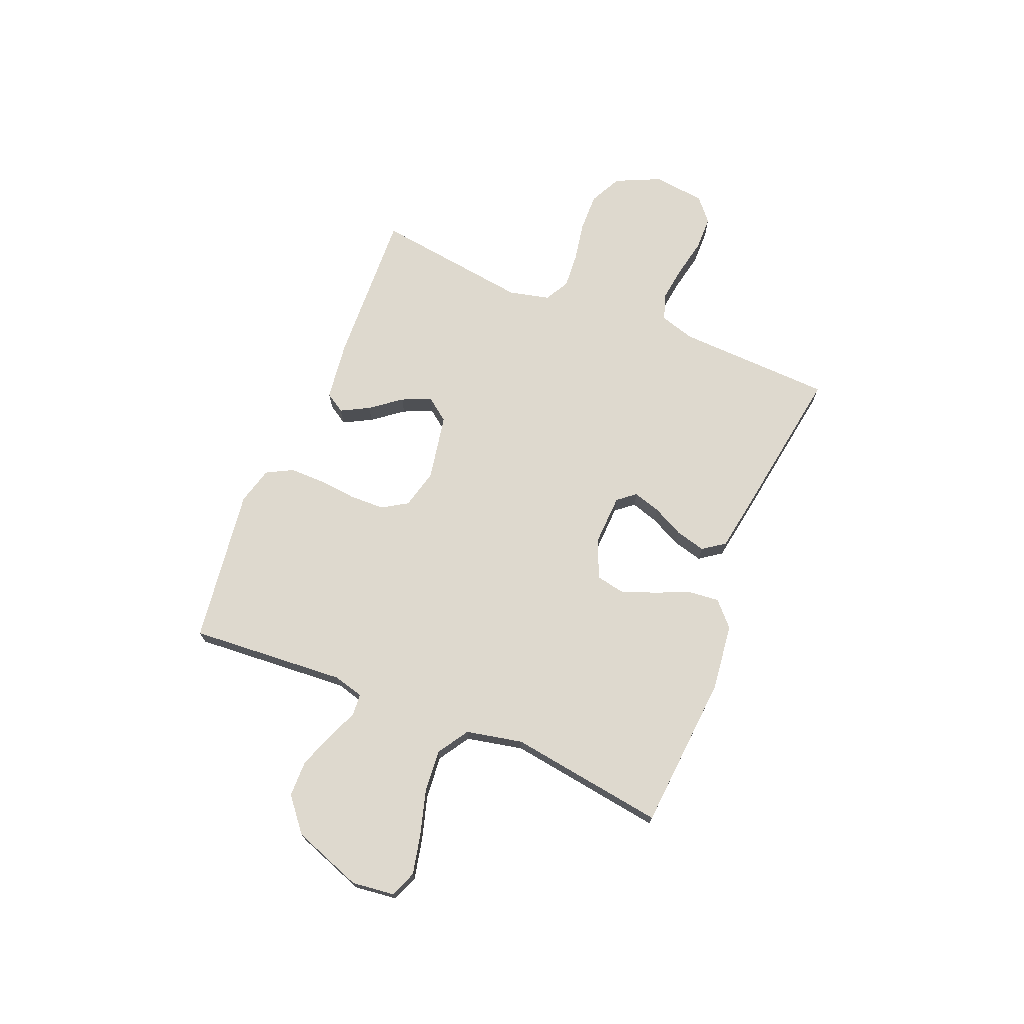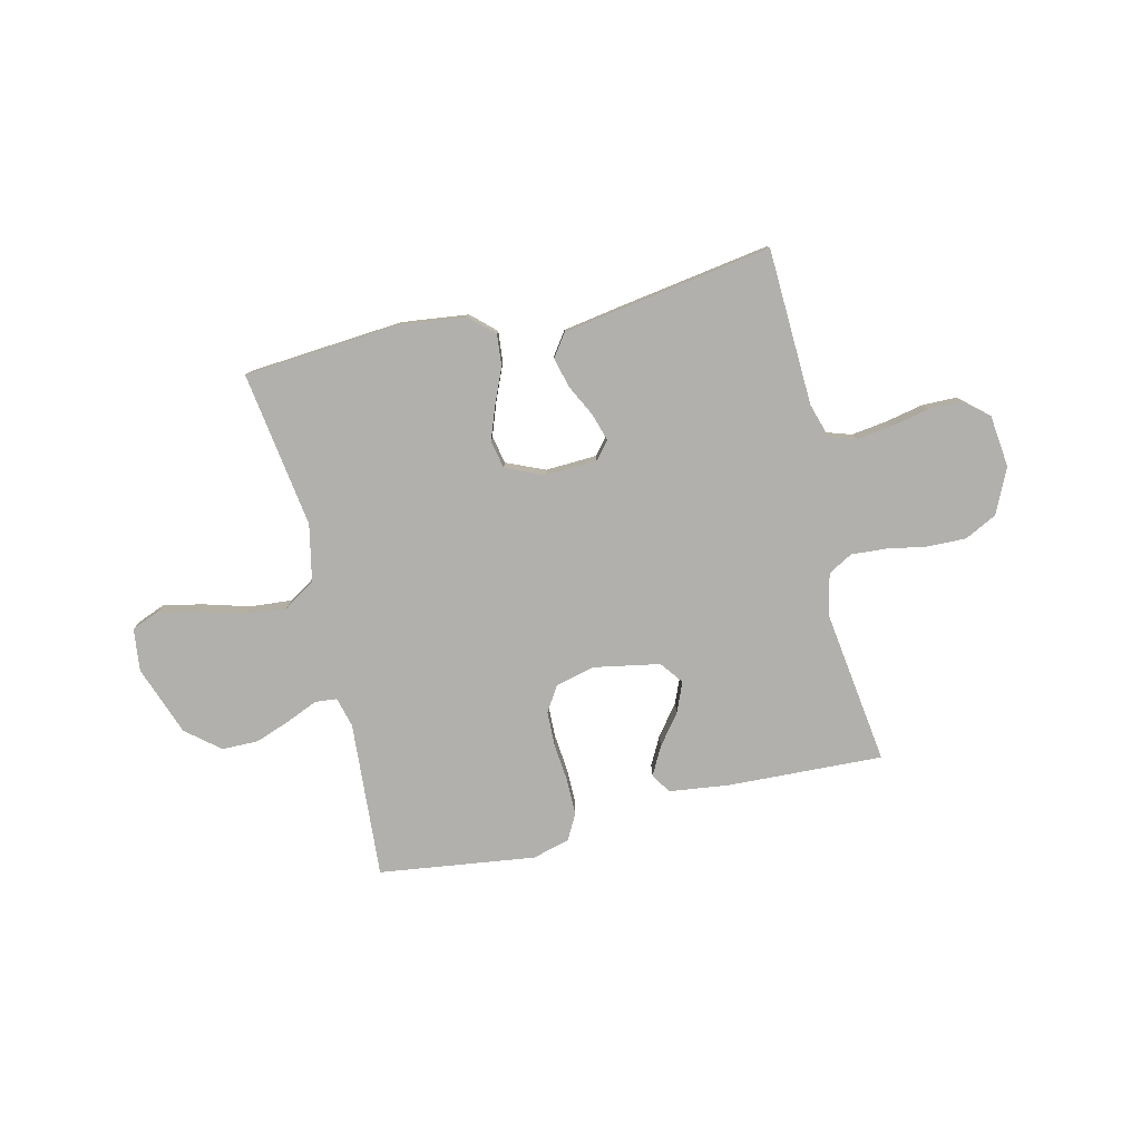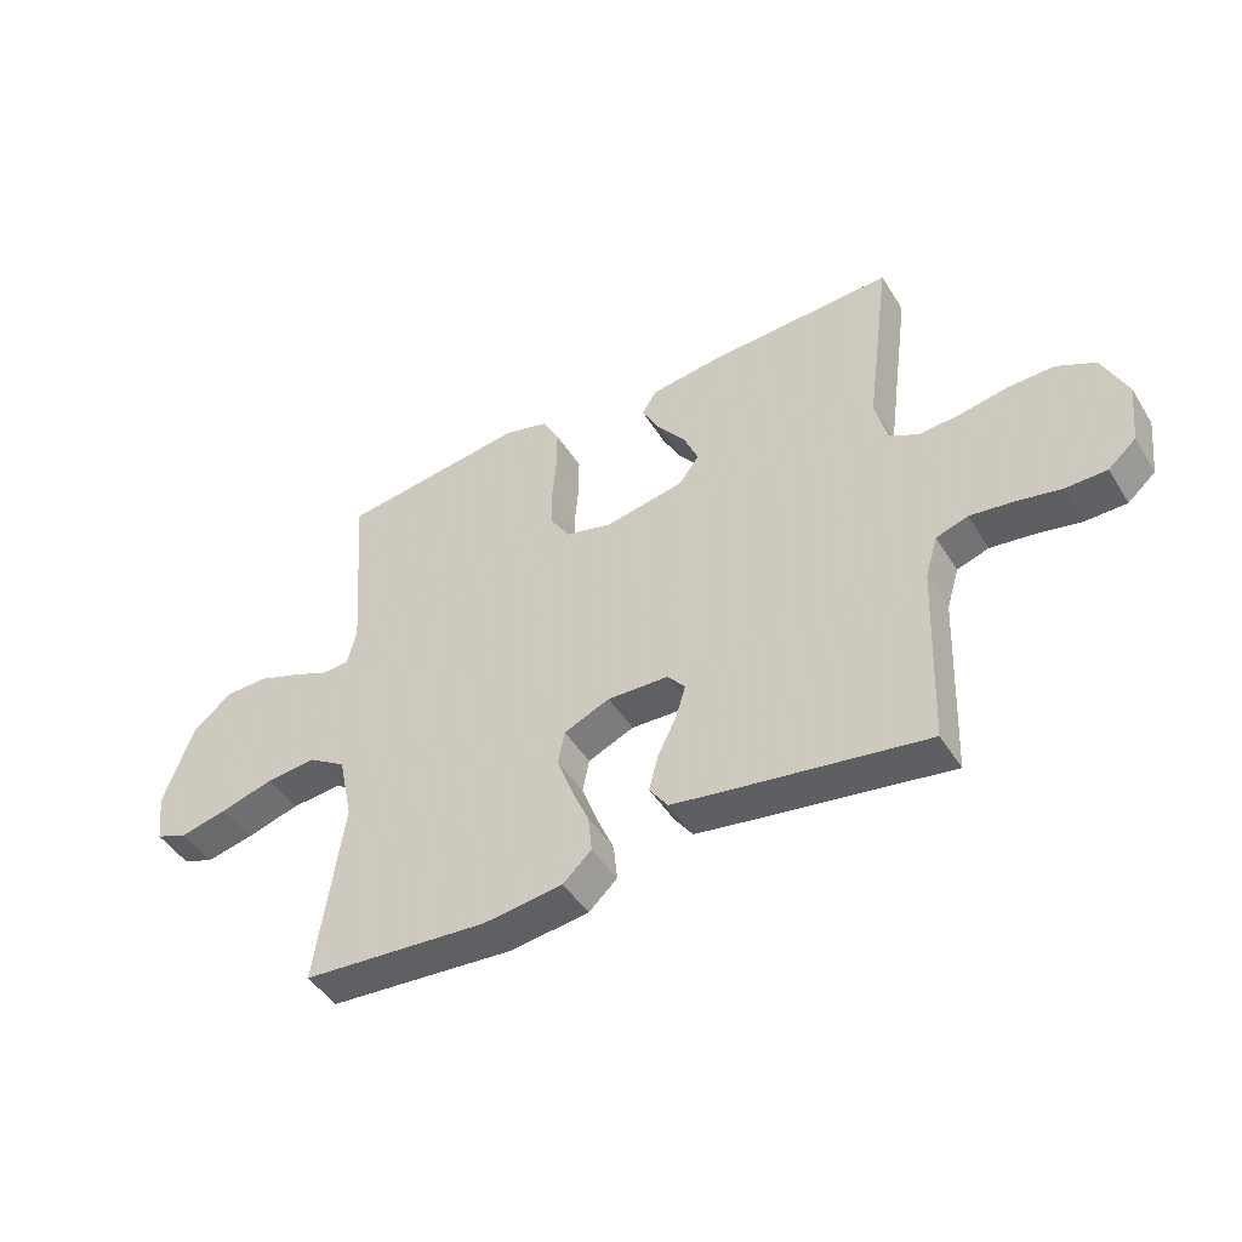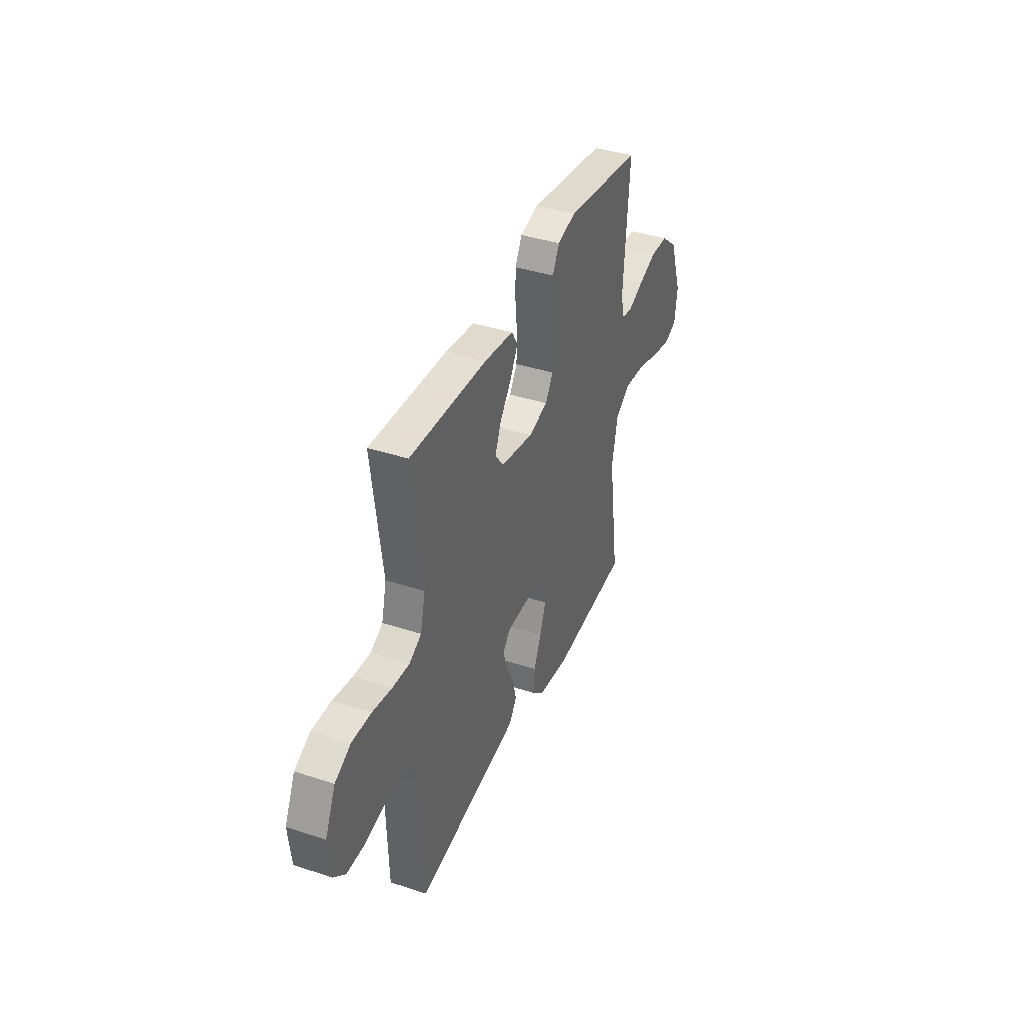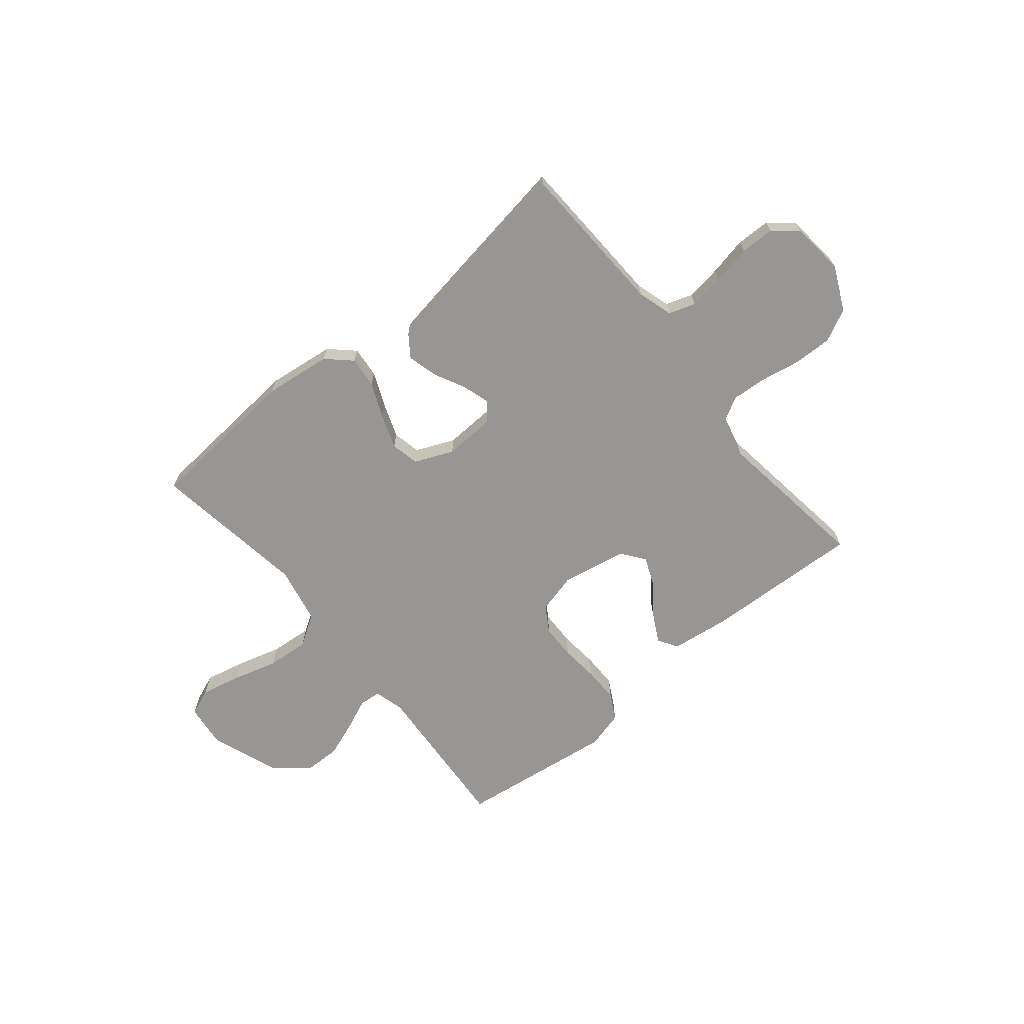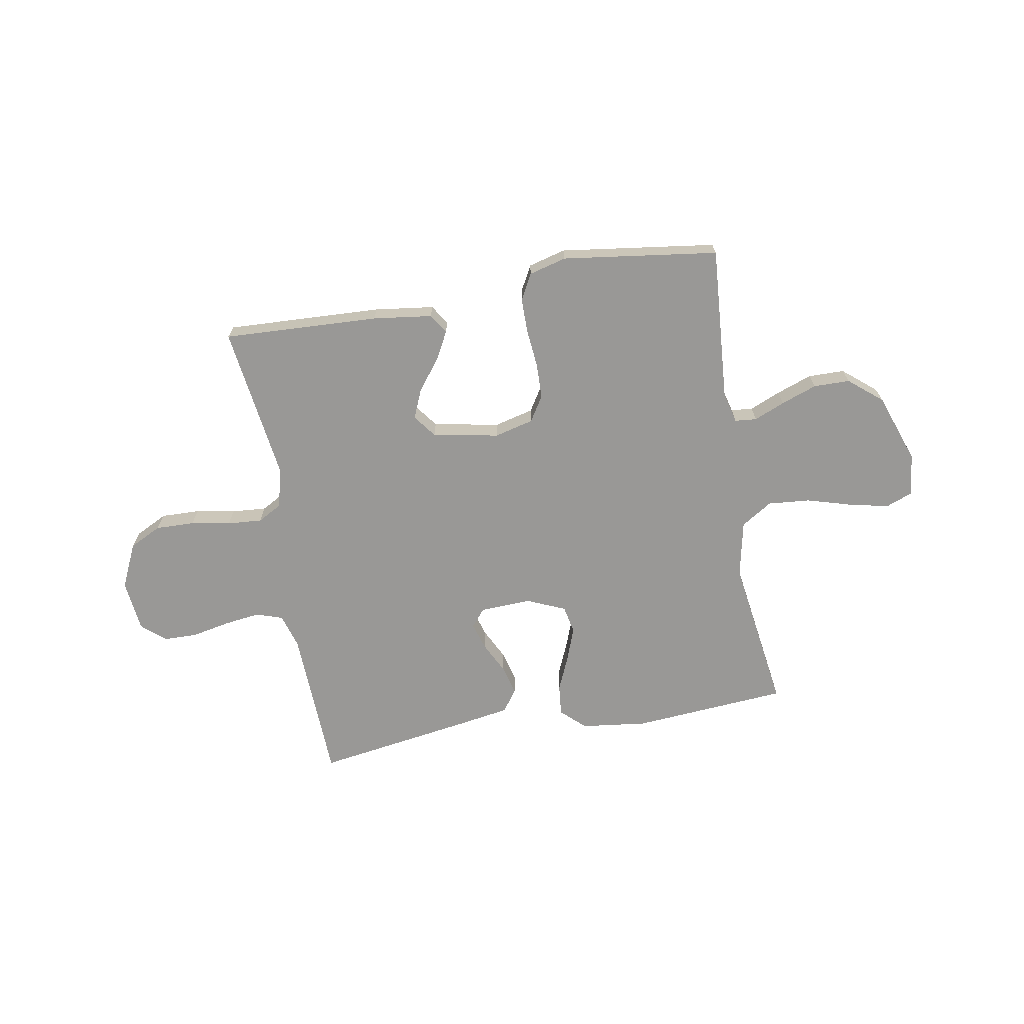
<metadata>
{"format":"obj","ext":"obj","renderer":"f3d","projection":"perspective","resolution":1024,"background":"white","views":[{"elev":71.5,"azim":112.4,"up":"+Y"},{"elev":-78.8,"azim":-166.5,"up":"+Y"},{"elev":-46.1,"azim":-149.7,"up":"+Z"},{"elev":39.1,"azim":-67.7,"up":"+Z"},{"elev":-68.0,"azim":-140.4,"up":"+Y"},{"elev":-68.6,"azim":10.0,"up":"+Y"}]}
</metadata>
<code>
v 0.5 0.07 0.5
v 0.478 0.07 0.2
v 0.493 0.07 0.142
v 0.535 0.07 0.138
v 0.594 0.07 0.163
v 0.663 0.07 0.188
v 0.733 0.07 0.187
v 0.797 0.07 0.134
v 0.845 0.07 0
v 0.835 0.07 -0.082
v 0.784 0.07 -0.102
v 0.707 0.07 -0.085
v 0.621 0.07 -0.06
v 0.54 0.07 -0.053
v 0.48 0.07 -0.091
v 0.457 0.07 -0.2
v 0.5 0.07 -0.5
v 0.2 0.07 -0.523
v 0.072 0.07 -0.507
v 0.026 0.07 -0.464
v 0.032 0.07 -0.404
v 0.061 0.07 -0.337
v 0.085 0.07 -0.272
v 0.074 0.07 -0.218
v 0 0.07 -0.186
v -0.099 0.07 -0.19
v -0.127 0.07 -0.224
v -0.111 0.07 -0.277
v -0.081 0.07 -0.337
v -0.066 0.07 -0.395
v -0.096 0.07 -0.437
v -0.2 0.07 -0.454
v -0.5 0.07 -0.5
v -0.511 0.07 -0.2
v -0.531 0.07 -0.133
v -0.582 0.07 -0.116
v -0.65 0.07 -0.125
v -0.724 0.07 -0.14
v -0.79 0.07 -0.139
v -0.835 0.07 -0.1
v -0.846 0.07 0
v -0.806 0.07 0.086
v -0.744 0.07 0.117
v -0.669 0.07 0.115
v -0.593 0.07 0.101
v -0.526 0.07 0.096
v -0.479 0.07 0.122
v -0.46 0.07 0.2
v -0.5 0.07 0.5
v -0.2 0.07 0.486
v -0.086 0.07 0.471
v -0.062 0.07 0.433
v -0.091 0.07 0.379
v -0.136 0.07 0.321
v -0.16 0.07 0.264
v -0.127 0.07 0.22
v 0 0.07 0.196
v 0.076 0.07 0.215
v 0.106 0.07 0.263
v 0.108 0.07 0.331
v 0.101 0.07 0.404
v 0.101 0.07 0.472
v 0.128 0.07 0.522
v 0.2 0.07 0.541
v 0.5 0 0.5
v 0.478 0 0.2
v 0.493 0 0.142
v 0.535 0 0.138
v 0.594 0 0.163
v 0.663 0 0.188
v 0.733 0 0.187
v 0.797 0 0.134
v 0.845 0 0
v 0.835 0 -0.082
v 0.784 0 -0.102
v 0.707 0 -0.085
v 0.621 0 -0.06
v 0.54 0 -0.053
v 0.48 0 -0.091
v 0.457 0 -0.2
v 0.5 0 -0.5
v 0.2 0 -0.523
v 0.072 0 -0.507
v 0.026 0 -0.464
v 0.032 0 -0.404
v 0.061 0 -0.337
v 0.085 0 -0.272
v 0.074 0 -0.218
v 0 0 -0.186
v -0.099 0 -0.19
v -0.127 0 -0.224
v -0.111 0 -0.277
v -0.081 0 -0.337
v -0.066 0 -0.395
v -0.096 0 -0.437
v -0.2 0 -0.454
v -0.5 0 -0.5
v -0.511 0 -0.2
v -0.531 0 -0.133
v -0.582 0 -0.116
v -0.65 0 -0.125
v -0.724 0 -0.14
v -0.79 0 -0.139
v -0.835 0 -0.1
v -0.846 0 0
v -0.806 0 0.086
v -0.744 0 0.117
v -0.669 0 0.115
v -0.593 0 0.101
v -0.526 0 0.096
v -0.479 0 0.122
v -0.46 0 0.2
v -0.5 0 0.5
v -0.2 0 0.486
v -0.086 0 0.471
v -0.062 0 0.433
v -0.091 0 0.379
v -0.136 0 0.321
v -0.16 0 0.264
v -0.127 0 0.22
v 0 0 0.196
v 0.076 0 0.215
v 0.106 0 0.263
v 0.108 0 0.331
v 0.101 0 0.404
v 0.101 0 0.472
v 0.128 0 0.522
v 0.2 0 0.541
f 63 64 1 2
f 60 61 62 63
f 59 60 63 2
f 58 59 2 3
f 57 58 3
f 51 52 53 54
f 51 54 55
f 48 49 50 51
f 47 48 51 55
f 46 47 55 56
f 42 43 44 45
f 42 45 46
f 41 42 46
f 40 41 46
f 37 38 39 40
f 36 37 40 46
f 35 36 46 56
f 31 32 33 34
f 28 29 30 31
f 27 28 31 34
f 26 27 34 35
f 19 20 21 22
f 19 22 23
f 16 17 18 19
f 15 16 19 23
f 14 15 23 24
f 10 11 12 13
f 8 9 10 13
f 8 13 14
f 4 5 6 7
f 4 7 8 14
f 26 35 56 57
f 25 26 57 3
f 14 24 25
f 3 4 14 25
f 66 65 128 127
f 127 126 125 124
f 66 127 124 123
f 67 66 123 122
f 67 122 121
f 118 117 116 115
f 119 118 115
f 115 114 113 112
f 119 115 112 111
f 120 119 111 110
f 109 108 107 106
f 110 109 106
f 110 106 105
f 110 105 104
f 104 103 102 101
f 110 104 101 100
f 120 110 100 99
f 98 97 96 95
f 95 94 93 92
f 98 95 92 91
f 99 98 91 90
f 86 85 84 83
f 87 86 83
f 83 82 81 80
f 87 83 80 79
f 88 87 79 78
f 77 76 75 74
f 77 74 73 72
f 78 77 72
f 71 70 69 68
f 78 72 71 68
f 121 120 99 90
f 67 121 90 89
f 89 88 78
f 89 78 68 67
f 1 65 66 2
f 2 66 67 3
f 3 67 68 4
f 4 68 69 5
f 5 69 70 6
f 6 70 71 7
f 7 71 72 8
f 8 72 73 9
f 9 73 74 10
f 10 74 75 11
f 11 75 76 12
f 12 76 77 13
f 13 77 78 14
f 14 78 79 15
f 15 79 80 16
f 16 80 81 17
f 17 81 82 18
f 18 82 83 19
f 19 83 84 20
f 20 84 85 21
f 21 85 86 22
f 22 86 87 23
f 23 87 88 24
f 24 88 89 25
f 25 89 90 26
f 26 90 91 27
f 27 91 92 28
f 28 92 93 29
f 29 93 94 30
f 30 94 95 31
f 31 95 96 32
f 32 96 97 33
f 33 97 98 34
f 34 98 99 35
f 35 99 100 36
f 36 100 101 37
f 37 101 102 38
f 38 102 103 39
f 39 103 104 40
f 40 104 105 41
f 41 105 106 42
f 42 106 107 43
f 43 107 108 44
f 44 108 109 45
f 45 109 110 46
f 46 110 111 47
f 47 111 112 48
f 48 112 113 49
f 49 113 114 50
f 50 114 115 51
f 51 115 116 52
f 52 116 117 53
f 53 117 118 54
f 54 118 119 55
f 55 119 120 56
f 56 120 121 57
f 57 121 122 58
f 58 122 123 59
f 59 123 124 60
f 60 124 125 61
f 61 125 126 62
f 62 126 127 63
f 63 127 128 64
f 64 128 65 1

</code>
